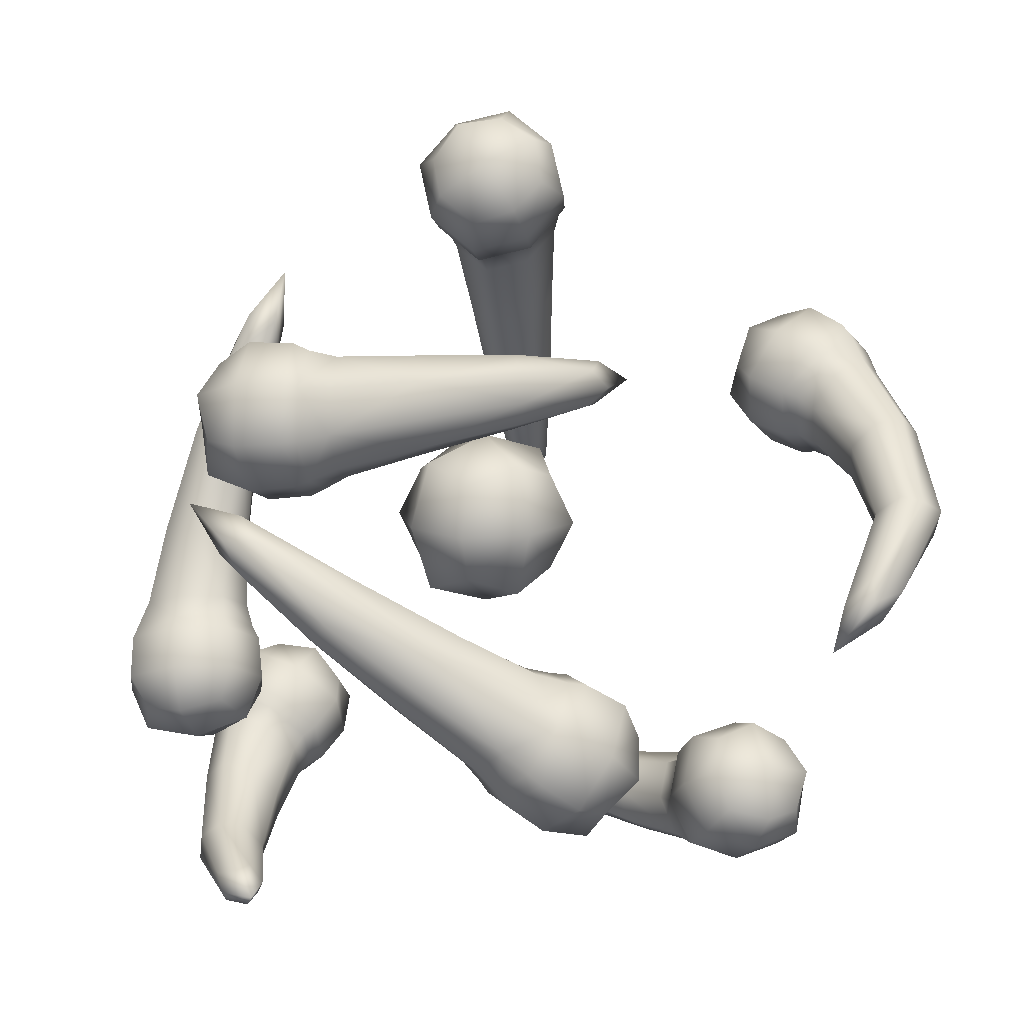
<metadata>
{"format":"obj","ext":"obj","renderer":"f3d","projection":"perspective","resolution":1024,"background":"white","views":[{"elev":13.5,"azim":-30.7,"up":"+Y"}]}
</metadata>
<code>
o EnergyStar
v -0.007112 1.902 0.01074
v 0.4439 1.042 -0.4871
v 0.4505 1.089 -0.5973
v 0.3903 1.049 -0.5524
v 0.5041 1.081 -0.532
v 0.3643 1.573 -0.3052
v 0.1711 1.48 -0.3641
v 0.2551 1.594 -0.4181
v 0.2803 1.458 -0.2511
v 0.2742 1.865 -0.1411
v 0.2128 1.933 -0.03304
v 0.02732 1.709 -0.2422
v -0.07 1.755 -0.1487
v 0.1167 1.904 -0.2889
v 0.03236 1.978 -0.2022
v 0.1848 1.67 -0.09437
v 0.1104 1.71 0.02042
v -0.07636 0.4073 -0.8347
v -0.6529 0.02259 -0.2119
v -0.6027 0.1235 -0.1706
v -0.5786 0.0423 -0.1759
v -0.677 0.1038 -0.2066
v -0.5179 0.2107 -0.6197
v -0.3616 0.104 -0.5087
v -0.4332 0.244 -0.5037
v -0.4464 0.07072 -0.6247
v -0.3895 0.3329 -0.8327
v -0.2935 0.4142 -0.8985
v -0.1998 0.1935 -0.6303
v -0.0763 0.2546 -0.6667
v -0.3227 0.3754 -0.628
v -0.217 0.4629 -0.664
v -0.2666 0.151 -0.835
v -0.1528 0.2059 -0.9011
v -0.6491 0.4184 -0.3769
v -0.3791 1.399 -0.583
v -0.2983 1.36 -0.6628
v -0.3001 1.368 -0.5783
v -0.3774 1.39 -0.6674
v -0.5903 0.8823 -0.6673
v -0.4298 0.8867 -0.5152
v -0.4387 0.835 -0.6618
v -0.5813 0.934 -0.5207
v -0.6997 0.6282 -0.6155
v -0.7497 0.5082 -0.5586
v -0.464 0.6766 -0.4192
v -0.4799 0.5636 -0.3339
v -0.4876 0.572 -0.6108
v -0.5068 0.4438 -0.5532
v -0.6762 0.7329 -0.4239
v -0.7228 0.628 -0.3393
v 0.859 1.333 -0.05513
v 0.6064 0.9442 0.8117
v 0.6695 0.8478 0.778
v 0.5982 0.8853 0.7512
v 0.6777 0.9068 0.8385
v 0.9768 1.208 0.5071
v 0.8108 1.109 0.4519
v 0.9545 1.072 0.4427
v 0.8331 1.246 0.5164
v 1.063 1.358 0.193
v 1.039 1.406 0.06167
v 0.8177 1.168 0.2167
v 0.7584 1.189 0.08882
v 1.025 1.146 0.1491
v 0.9962 1.164 0.01143
v 0.8548 1.38 0.2606
v 0.8009 1.432 0.1391
v -0.1191 0.539 0.8246
v -0.8637 1.151 0.4639
v -0.8357 1.078 0.3728
v -0.8059 1.152 0.4018
v -0.8936 1.077 0.4349
v -0.6076 0.7627 0.6987
v -0.4581 0.9183 0.6375
v -0.5218 0.7896 0.5707
v -0.5439 0.8915 0.7655
v -0.4366 0.5851 0.8004
v -0.3394 0.4893 0.8395
v -0.244 0.8138 0.7169
v -0.1189 0.7512 0.7438
v -0.3391 0.6452 0.6132
v -0.2277 0.5582 0.6251
v -0.3415 0.7536 0.9041
v -0.2305 0.6823 0.9582
v -0.8407 1.358 0.1456
v 0.0361 1.365 0.3429
v 0.042 1.444 0.4337
v 0.04154 1.45 0.3491
v 0.03656 1.359 0.4275
v -0.4399 1.313 0.4611
v -0.3823 1.485 0.3354
v -0.4473 1.471 0.4678
v -0.3749 1.327 0.3287
v -0.7035 1.26 0.4198
v -0.8113 1.232 0.3317
v -0.5795 1.499 0.2659
v -0.6693 1.506 0.1555
v -0.7299 1.478 0.4244
v -0.8415 1.482 0.337
v -0.5531 1.281 0.2613
v -0.6391 1.257 0.1502
v -0 0.784 0
v 0 1.216 -0
v -0.216 1 -0
v 0 1 -0.216
v 0.216 1 0
v -0 1 0.216
v 0.8516 0.1992 0.2402
v 0.8359 0.1184 0.1238
v 0.5053 0.2482 0.1766
v 0.5335 0.1612 0.06821
v 0.6397 0.08499 0.3126
v 0.6509 0.01865 0.187
v 0.7172 0.3624 0.1042
v 0.7186 0.2609 0.004994
v 0.7136 0.07981 -0.1855
v 0.5189 0.1287 -0.1531
v 0.5851 0.009874 -0.1259
v 0.6474 0.1986 -0.2128
v 0.4108 0.2378 -0.5199
v 0.3669 0.1266 -0.5094
v 0.3467 0.2024 -0.477
v 0.4309 0.162 -0.5523
v 0.6719 0.3097 0.3196
v 0.4517 1.308 -0.4409
v 0.1197 1.955 0.02891
v 0.2896 1.253 -0.476
v -0.09472 1.82 -0.05824
v 0.3707 1.321 -0.5345
v 0.3705 1.24 -0.3825
v -0.01729 1.988 -0.09869
v 0.04232 1.787 0.06935
v 0.4295 1.02 -0.599
v 0.5007 1.04 -0.5862
v 0.4966 1.011 -0.5173
v 0.4254 0.9907 -0.53
v 0.3307 1.612 -0.3752
v 0.3496 1.51 -0.2499
v 0.1858 1.543 -0.4194
v 0.2047 1.441 -0.2941
v 0.2893 1.787 -0.1851
v 0.0715 1.657 -0.2688
v 0.1537 1.819 -0.3143
v 0.2071 1.625 -0.1396
v 0.1479 2.011 -0.1308
v 0.2175 1.933 -0.2265
v 0.207 1.811 0.03581
v 0.2691 1.758 -0.08094
v -0.06364 1.879 -0.2179
v 0.03295 1.817 -0.3027
v -0.00567 1.676 -0.05061
v 0.08341 1.64 -0.1564
v 0.2662 1.886 -0.1111
v -0.005236 1.716 -0.2227
v 0.09324 1.931 -0.2741
v 0.1677 1.671 -0.05962
v -0.6275 0.1265 -0.4159
v -0.1856 0.4495 -0.9093
v -0.49 0.03838 -0.3576
v -0.02137 0.3287 -0.734
v -0.532 0.1545 -0.351
v -0.5855 0.01034 -0.4225
v -0.1278 0.4863 -0.732
v -0.07922 0.2919 -0.9113
v -0.5924 0.09119 -0.1176
v -0.6539 0.1296 -0.1368
v -0.6852 0.06654 -0.1626
v -0.6237 0.02813 -0.1435
v -0.4934 0.2623 -0.5604
v -0.5033 0.1324 -0.6512
v -0.3762 0.1823 -0.4772
v -0.3861 0.05236 -0.568
v -0.416 0.2987 -0.7734
v -0.247 0.1766 -0.607
v -0.3491 0.3361 -0.6042
v -0.314 0.1391 -0.7763
v -0.2904 0.4906 -0.7806
v -0.3868 0.3997 -0.7298
v -0.2422 0.2979 -0.9584
v -0.3447 0.2313 -0.8851
v -0.1275 0.3709 -0.6067
v -0.2445 0.2951 -0.5779
v -0.07937 0.1782 -0.7845
v -0.2025 0.1268 -0.7332
v -0.371 0.3569 -0.8552
v -0.1621 0.2033 -0.6322
v -0.2974 0.4037 -0.6297
v -0.2357 0.1565 -0.8577
v -0.4893 1.135 -0.6988
v -0.7426 0.4268 -0.4792
v -0.3719 1.114 -0.5717
v -0.5385 0.4687 -0.3092
v -0.3724 1.093 -0.6928
v -0.4888 1.157 -0.5777
v -0.5588 0.3781 -0.4751
v -0.7222 0.5174 -0.3133
v -0.2648 1.426 -0.6098
v -0.3131 1.44 -0.6655
v -0.3636 1.464 -0.6156
v -0.3153 1.45 -0.5599
v -0.5167 0.8457 -0.7012
v -0.6237 0.92 -0.5954
v -0.3964 0.849 -0.5871
v -0.5033 0.9233 -0.4813
v -0.6653 0.6928 -0.6229
v -0.4638 0.7271 -0.4505
v -0.4822 0.6425 -0.6183
v -0.647 0.7774 -0.4551
v -0.635 0.4461 -0.6107
v -0.5995 0.574 -0.661
v -0.797 0.5842 -0.4503
v -0.741 0.6946 -0.5209
v -0.4326 0.4876 -0.4422
v -0.4228 0.6103 -0.5139
v -0.5946 0.6258 -0.2818
v -0.5642 0.7309 -0.3737
v -0.7192 0.5972 -0.6068
v -0.4597 0.6505 -0.3907
v -0.4856 0.5352 -0.6016
v -0.6933 0.7125 -0.3958
v 0.8661 1.063 0.7467
v 0.9749 1.406 -0.0328
v 0.7452 1.017 0.6455
v 0.7629 1.242 -0.01227
v 0.8524 0.9704 0.6701
v 0.7589 1.11 0.7221
v 0.9428 1.223 -0.0708
v 0.7951 1.426 0.02573
v 0.581 0.8199 0.767
v 0.6306 0.8333 0.8216
v 0.5912 0.8935 0.8426
v 0.5416 0.8801 0.788
v 1.002 1.13 0.4726
v 0.9105 1.261 0.5279
v 0.8771 1.056 0.4312
v 0.786 1.187 0.4864
v 1.034 1.315 0.2719
v 0.825 1.16 0.2743
v 1.003 1.136 0.2257
v 0.856 1.34 0.3205
v 1.077 1.279 0.01721
v 1.096 1.246 0.1541
v 0.9304 1.48 0.1129
v 0.968 1.422 0.2377
v 0.8667 1.116 0.03757
v 0.9123 1.104 0.1719
v 0.7202 1.317 0.1333
v 0.7844 1.28 0.2555
v 1.063 1.376 0.1598
v 0.7939 1.167 0.1859
v 1.023 1.142 0.1114
v 0.8348 1.4 0.2342
v -0.7703 0.9237 0.5846
v -0.23 0.4603 0.8526
v -0.6453 1.038 0.5361
v -0.06317 0.6583 0.7802
v -0.6911 0.9314 0.4905
v -0.7245 1.03 0.6302
v -0.1455 0.5124 0.6904
v -0.1476 0.6062 0.9424
v -0.8449 1.148 0.3397
v -0.8997 1.101 0.3605
v -0.9172 1.146 0.4174
v -0.8624 1.193 0.3966
v -0.5807 0.744 0.618
v -0.5972 0.8204 0.7641
v -0.4685 0.8607 0.5721
v -0.485 0.9371 0.7182
v -0.4736 0.6358 0.7723
v -0.3044 0.8314 0.6997
v -0.3854 0.6838 0.612
v -0.3926 0.7834 0.86
v -0.3108 0.4755 0.7026
v -0.4116 0.573 0.6809
v -0.3129 0.5686 0.9525
v -0.4135 0.6543 0.8991
v -0.1454 0.6719 0.6309
v -0.2672 0.7446 0.6182
v -0.1475 0.765 0.8807
v -0.269 0.8258 0.8364
v -0.4181 0.5548 0.8129
v -0.2059 0.8067 0.7209
v -0.3106 0.621 0.6067
v -0.3133 0.7404 0.9271
v -0.1923 1.344 0.4778
v -0.8693 1.257 0.2368
v -0.1729 1.478 0.3679
v -0.7619 1.464 0.1035
v -0.1887 1.468 0.4856
v -0.1765 1.354 0.36
v -0.8921 1.446 0.2408
v -0.7391 1.276 0.0995
v 0.09699 1.453 0.3762
v 0.09387 1.397 0.4252
v 0.09018 1.348 0.3684
v 0.0933 1.404 0.3194
v -0.4599 1.389 0.4975
v -0.4056 1.281 0.3933
v -0.4166 1.518 0.4032
v -0.3623 1.41 0.2989
v -0.6344 1.28 0.4258
v -0.5351 1.487 0.2889
v -0.6543 1.469 0.4306
v -0.5152 1.299 0.2841
v -0.8694 1.351 0.3797
v -0.7543 1.363 0.4617
v -0.7177 1.182 0.2397
v -0.6217 1.216 0.3394
v -0.7629 1.556 0.2476
v -0.6613 1.543 0.3463
v -0.6112 1.388 0.1075
v -0.5287 1.396 0.224
v -0.7337 1.246 0.4022
v -0.5971 1.509 0.2327
v -0.7627 1.486 0.4073
v -0.5681 1.269 0.2276
v 0 0.838 -0.162
v -0.162 0.838 -0
v -0 0.838 0.162
v 0.162 0.838 0
v -0.162 1.162 -0
v 0 1.162 -0.162
v 0.162 1.162 0
v -0 1.162 0.162
v -0.162 1 -0.162
v -0.162 1 0.162
v 0.162 1 -0.162
v 0.162 1 0.162
v 0.8499 0.1361 0.1553
v 0.5167 0.1833 0.09408
v 0.646 0.02628 0.2249
v 0.7206 0.2931 0.02445
v 0.7728 0.03288 0.1851
v 0.7792 0.1013 0.3104
v 0.5459 0.06498 0.1434
v 0.5195 0.138 0.2627
v 0.8235 0.2146 0.04857
v 0.8374 0.3093 0.1541
v 0.5967 0.2467 0.006911
v 0.5777 0.3461 0.1064
v 0.7954 0.1112 0.04405
v 0.5396 0.1527 0.0141
v 0.6365 0.0254 0.1023
v 0.6984 0.2385 -0.04411
v 0.6658 0.01514 -0.1489
v 0.5199 0.05179 -0.1246
v 0.7126 0.1567 -0.2141
v 0.5666 0.1933 -0.1898
v 0.3616 0.1638 -0.5552
v 0.3891 0.2332 -0.5618
v 0.3364 0.2585 -0.5146
v 0.309 0.189 -0.5081
v 0.8045 0.2697 0.3159
v 0.5426 0.3067 0.2678
v 0.5917 0.07862 -0.4295
v 0.4589 0.1312 -0.346
v 0.6442 0.1833 0.3706
v 0.4955 0.02572 -0.3717
v 0.7028 0.3931 0.213
v 0.5551 0.1841 -0.4038
v 0.4336 1.259 -0.3943
v 0.4336 1.318 -0.5049
v 0.08481 2.001 -0.06421
v 0.1289 1.852 0.05979
v 0.3156 1.218 -0.42
v 0.3156 1.277 -0.5306
v -0.07309 1.901 -0.1288
v -0.02951 1.751 -0.004496
v 0.4948 0.9155 -0.59
v 0.242 1.844 -0.261
v 0.2822 1.698 -0.1301
v 0.07878 1.746 -0.3239
v 0.1187 1.6 -0.1928
v 0.2039 1.961 -0.2052
v 0.2606 1.768 -0.04482
v 0.001189 1.835 -0.2894
v 0.0562 1.639 -0.128
v -0.6308 0.06349 -0.4216
v -0.5922 0.1685 -0.3692
v -0.2031 0.4912 -0.8101
v -0.1673 0.3477 -0.9424
v -0.5307 -0.000687 -0.3787
v -0.4922 0.1043 -0.3264
v -0.08188 0.4021 -0.6806
v -0.04604 0.2586 -0.813
v -0.6609 0.09053 -0.03785
v -0.408 0.3573 -0.6881
v -0.3817 0.2096 -0.8171
v -0.2813 0.2657 -0.5633
v -0.255 0.1179 -0.6924
v -0.3681 0.4304 -0.7418
v -0.3218 0.245 -0.9129
v -0.2114 0.3152 -0.5746
v -0.1651 0.1298 -0.7456
v -0.5097 1.172 -0.6371
v -0.4249 1.125 -0.7209
v -0.6489 0.4037 -0.5302
v -0.7695 0.5066 -0.4107
v -0.4241 1.157 -0.5446
v -0.3392 1.11 -0.6284
v -0.4982 0.4347 -0.4047
v -0.6188 0.5375 -0.2852
v -0.2652 1.576 -0.5924
v -0.5783 0.6465 -0.6626
v -0.702 0.7477 -0.5401
v -0.4272 0.6722 -0.5333
v -0.5508 0.7734 -0.4108
v -0.6089 0.5374 -0.657
v -0.7647 0.6703 -0.5026
v -0.4142 0.5774 -0.4949
v -0.57 0.7103 -0.3405
v 0.8027 1.098 0.7542
v 0.8708 0.9965 0.7162
v 1.009 1.303 -0.0404
v 0.9003 1.453 0.03087
v 0.7145 1.065 0.681
v 0.7826 0.9626 0.643
v 0.8529 1.182 -0.02524
v 0.7438 1.332 0.04603
v 0.4824 0.778 0.8247
v 1.063 1.219 0.2366
v 0.9528 1.372 0.3077
v 0.9064 1.103 0.2385
v 0.796 1.256 0.3095
v 1.1 1.253 0.117
v 0.9593 1.446 0.2091
v 0.898 1.096 0.1366
v 0.7571 1.29 0.2287
v -0.7733 0.983 0.619
v -0.7491 0.9115 0.5171
v -0.2288 0.4674 0.7437
v -0.2303 0.5366 0.9297
v -0.6822 1.066 0.5837
v -0.658 0.9945 0.4818
v -0.1056 0.6136 0.6903
v -0.1072 0.6828 0.8763
v -0.9438 1.212 0.299
v -0.4498 0.6229 0.6702
v -0.4552 0.6977 0.8562
v -0.3228 0.7696 0.6158
v -0.3282 0.8443 0.8018
v -0.3905 0.5415 0.6813
v -0.3925 0.631 0.9216
v -0.2314 0.7304 0.6122
v -0.2334 0.8199 0.8526
v -0.1714 1.32 0.4131
v -0.1808 1.403 0.5045
v -0.8922 1.349 0.2905
v -0.7792 1.223 0.1862
v -0.1571 1.417 0.3332
v -0.1664 1.5 0.4245
v -0.8129 1.502 0.1921
v -0.7 1.377 0.08784
v 0.2027 1.393 0.3403
v -0.6741 1.37 0.4636
v -0.5698 1.242 0.3537
v -0.5996 1.525 0.3609
v -0.4953 1.398 0.2511
v -0.7896 1.36 0.4484
v -0.6436 1.198 0.3136
v -0.6872 1.558 0.3212
v -0.5412 1.395 0.1865
v -0.12 0.88 0.12
v -0.12 0.88 -0.12
v 0.12 0.88 -0.12
v 0.12 0.88 0.12
v -0.12 1.12 0.12
v -0.12 1.12 -0.12
v 0.12 1.12 -0.12
v 0.12 1.12 0.12
v 0.7802 0.04196 0.2228
v 0.5304 0.07731 0.1769
v 0.8362 0.2421 0.07245
v 0.5863 0.2774 0.02656
v 0.7402 0.03647 0.09519
v 0.5483 0.06761 0.07273
v 0.7866 0.1963 -0.01458
v 0.5948 0.2274 -0.03704
v 0.2694 0.2689 -0.5755
v 0.7498 0.1803 0.3461
v 0.5565 0.2077 0.3106
v 0.4452 0.07356 -0.3508
v 0.5422 0.0354 -0.411
v 0.7931 0.3352 0.2298
v 0.5998 0.3626 0.1943
v 0.4885 0.1889 -0.3746
v 0.5855 0.1507 -0.4348
f 1 127 364 132
f 1 132 368 129
f 1 129 369 133
f 1 133 365 127
f 2 136 362 131
f 2 131 366 137
f 2 137 370 136
f 3 134 367 130
f 3 130 363 135
f 3 135 370 134
f 4 137 366 128
f 4 128 367 134
f 4 134 370 137
f 5 135 363 126
f 5 126 362 136
f 5 136 370 135
f 6 142 372 139
f 6 139 362 126
f 6 126 363 138
f 6 138 371 142
f 7 128 366 141
f 7 141 374 143
f 7 143 373 140
f 7 140 367 128
f 8 130 367 140
f 8 140 373 144
f 8 144 371 138
f 8 138 363 130
f 9 131 362 139
f 9 139 372 145
f 9 145 374 141
f 9 141 366 131
f 10 142 371 147
f 10 147 375 154
f 10 154 376 149
f 10 149 372 142
f 11 154 375 146
f 11 146 364 127
f 11 127 365 148
f 11 148 376 154
f 12 143 374 153
f 12 153 378 155
f 12 155 377 151
f 12 151 373 143
f 13 155 378 152
f 13 152 369 129
f 13 129 368 150
f 13 150 377 155
f 14 144 373 151
f 14 151 377 156
f 14 156 375 147
f 14 147 371 144
f 15 156 377 150
f 15 150 368 132
f 15 132 364 146
f 15 146 375 156
f 16 145 372 149
f 16 149 376 157
f 16 157 378 153
f 16 153 374 145
f 17 157 376 148
f 17 148 365 133
f 17 133 369 152
f 17 152 378 157
f 18 159 381 164
f 18 164 385 161
f 18 161 386 165
f 18 165 382 159
f 19 168 379 163
f 19 163 383 169
f 19 169 387 168
f 20 166 384 162
f 20 162 380 167
f 20 167 387 166
f 21 169 383 160
f 21 160 384 166
f 21 166 387 169
f 22 167 380 158
f 22 158 379 168
f 22 168 387 167
f 23 174 389 171
f 23 171 379 158
f 23 158 380 170
f 23 170 388 174
f 24 160 383 173
f 24 173 391 175
f 24 175 390 172
f 24 172 384 160
f 25 162 384 172
f 25 172 390 176
f 25 176 388 170
f 25 170 380 162
f 26 163 379 171
f 26 171 389 177
f 26 177 391 173
f 26 173 383 163
f 27 174 388 179
f 27 179 392 186
f 27 186 393 181
f 27 181 389 174
f 28 186 392 178
f 28 178 381 159
f 28 159 382 180
f 28 180 393 186
f 29 175 391 185
f 29 185 395 187
f 29 187 394 183
f 29 183 390 175
f 30 187 395 184
f 30 184 386 161
f 30 161 385 182
f 30 182 394 187
f 31 176 390 183
f 31 183 394 188
f 31 188 392 179
f 31 179 388 176
f 32 188 394 182
f 32 182 385 164
f 32 164 381 178
f 32 178 392 188
f 33 177 389 181
f 33 181 393 189
f 33 189 395 185
f 33 185 391 177
f 34 189 393 180
f 34 180 382 165
f 34 165 386 184
f 34 184 395 189
f 35 191 398 196
f 35 196 402 193
f 35 193 403 197
f 35 197 399 191
f 36 200 396 195
f 36 195 400 201
f 36 201 404 200
f 37 198 401 194
f 37 194 397 199
f 37 199 404 198
f 38 201 400 192
f 38 192 401 198
f 38 198 404 201
f 39 199 397 190
f 39 190 396 200
f 39 200 404 199
f 40 206 406 203
f 40 203 396 190
f 40 190 397 202
f 40 202 405 206
f 41 192 400 205
f 41 205 408 207
f 41 207 407 204
f 41 204 401 192
f 42 194 401 204
f 42 204 407 208
f 42 208 405 202
f 42 202 397 194
f 43 195 396 203
f 43 203 406 209
f 43 209 408 205
f 43 205 400 195
f 44 206 405 211
f 44 211 409 218
f 44 218 410 213
f 44 213 406 206
f 45 218 409 210
f 45 210 398 191
f 45 191 399 212
f 45 212 410 218
f 46 207 408 217
f 46 217 412 219
f 46 219 411 215
f 46 215 407 207
f 47 219 412 216
f 47 216 403 193
f 47 193 402 214
f 47 214 411 219
f 48 208 407 215
f 48 215 411 220
f 48 220 409 211
f 48 211 405 208
f 49 220 411 214
f 49 214 402 196
f 49 196 398 210
f 49 210 409 220
f 50 209 406 213
f 50 213 410 221
f 50 221 412 217
f 50 217 408 209
f 51 221 410 212
f 51 212 399 197
f 51 197 403 216
f 51 216 412 221
f 52 223 415 228
f 52 228 419 225
f 52 225 420 229
f 52 229 416 223
f 53 232 413 227
f 53 227 417 233
f 53 233 421 232
f 54 230 418 226
f 54 226 414 231
f 54 231 421 230
f 55 233 417 224
f 55 224 418 230
f 55 230 421 233
f 56 231 414 222
f 56 222 413 232
f 56 232 421 231
f 57 238 423 235
f 57 235 413 222
f 57 222 414 234
f 57 234 422 238
f 58 224 417 237
f 58 237 425 239
f 58 239 424 236
f 58 236 418 224
f 59 226 418 236
f 59 236 424 240
f 59 240 422 234
f 59 234 414 226
f 60 227 413 235
f 60 235 423 241
f 60 241 425 237
f 60 237 417 227
f 61 238 422 243
f 61 243 426 250
f 61 250 427 245
f 61 245 423 238
f 62 250 426 242
f 62 242 415 223
f 62 223 416 244
f 62 244 427 250
f 63 239 425 249
f 63 249 429 251
f 63 251 428 247
f 63 247 424 239
f 64 251 429 248
f 64 248 420 225
f 64 225 419 246
f 64 246 428 251
f 65 240 424 247
f 65 247 428 252
f 65 252 426 243
f 65 243 422 240
f 66 252 428 246
f 66 246 419 228
f 66 228 415 242
f 66 242 426 252
f 67 241 423 245
f 67 245 427 253
f 67 253 429 249
f 67 249 425 241
f 68 253 427 244
f 68 244 416 229
f 68 229 420 248
f 68 248 429 253
f 69 255 432 260
f 69 260 436 257
f 69 257 437 261
f 69 261 433 255
f 70 264 430 259
f 70 259 434 265
f 70 265 438 264
f 71 262 435 258
f 71 258 431 263
f 71 263 438 262
f 72 265 434 256
f 72 256 435 262
f 72 262 438 265
f 73 263 431 254
f 73 254 430 264
f 73 264 438 263
f 74 270 440 267
f 74 267 430 254
f 74 254 431 266
f 74 266 439 270
f 75 256 434 269
f 75 269 442 271
f 75 271 441 268
f 75 268 435 256
f 76 258 435 268
f 76 268 441 272
f 76 272 439 266
f 76 266 431 258
f 77 259 430 267
f 77 267 440 273
f 77 273 442 269
f 77 269 434 259
f 78 270 439 275
f 78 275 443 282
f 78 282 444 277
f 78 277 440 270
f 79 282 443 274
f 79 274 432 255
f 79 255 433 276
f 79 276 444 282
f 80 271 442 281
f 80 281 446 283
f 80 283 445 279
f 80 279 441 271
f 81 283 446 280
f 81 280 437 257
f 81 257 436 278
f 81 278 445 283
f 82 272 441 279
f 82 279 445 284
f 82 284 443 275
f 82 275 439 272
f 83 284 445 278
f 83 278 436 260
f 83 260 432 274
f 83 274 443 284
f 84 273 440 277
f 84 277 444 285
f 84 285 446 281
f 84 281 442 273
f 85 285 444 276
f 85 276 433 261
f 85 261 437 280
f 85 280 446 285
f 86 287 449 292
f 86 292 453 289
f 86 289 454 293
f 86 293 450 287
f 87 296 447 291
f 87 291 451 297
f 87 297 455 296
f 88 294 452 290
f 88 290 448 295
f 88 295 455 294
f 89 297 451 288
f 89 288 452 294
f 89 294 455 297
f 90 295 448 286
f 90 286 447 296
f 90 296 455 295
f 91 302 457 299
f 91 299 447 286
f 91 286 448 298
f 91 298 456 302
f 92 288 451 301
f 92 301 459 303
f 92 303 458 300
f 92 300 452 288
f 93 290 452 300
f 93 300 458 304
f 93 304 456 298
f 93 298 448 290
f 94 291 447 299
f 94 299 457 305
f 94 305 459 301
f 94 301 451 291
f 95 302 456 307
f 95 307 460 314
f 95 314 461 309
f 95 309 457 302
f 96 314 460 306
f 96 306 449 287
f 96 287 450 308
f 96 308 461 314
f 97 303 459 313
f 97 313 463 315
f 97 315 462 311
f 97 311 458 303
f 98 315 463 312
f 98 312 454 289
f 98 289 453 310
f 98 310 462 315
f 99 304 458 311
f 99 311 462 316
f 99 316 460 307
f 99 307 456 304
f 100 316 462 310
f 100 310 453 292
f 100 292 449 306
f 100 306 460 316
f 101 305 457 309
f 101 309 461 317
f 101 317 463 313
f 101 313 459 305
f 102 317 461 308
f 102 308 450 293
f 102 293 454 312
f 102 312 463 317
f 103 320 464 319
f 103 319 465 318
f 103 318 466 321
f 103 321 467 320
f 104 322 468 325
f 104 325 471 324
f 104 324 470 323
f 104 323 469 322
f 105 319 464 327
f 105 327 468 322
f 105 322 469 326
f 105 326 465 319
f 106 318 465 326
f 106 326 469 323
f 106 323 470 328
f 106 328 466 318
f 107 321 466 328
f 107 328 470 324
f 107 324 471 329
f 107 329 467 321
f 108 325 468 327
f 108 327 464 320
f 108 320 467 329
f 108 329 471 325
f 109 330 474 339
f 109 339 485 354
f 109 354 481 335
f 109 335 472 330
f 110 342 478 338
f 110 338 474 330
f 110 330 472 334
f 110 334 476 342
f 111 331 473 337
f 111 337 482 355
f 111 355 486 341
f 111 341 475 331
f 112 343 477 336
f 112 336 473 331
f 112 331 475 340
f 112 340 479 343
f 113 332 472 335
f 113 335 481 358
f 113 358 482 337
f 113 337 473 332
f 114 344 476 334
f 114 334 472 332
f 114 332 473 336
f 114 336 477 344
f 115 333 475 341
f 115 341 486 360
f 115 360 485 339
f 115 339 474 333
f 116 345 479 340
f 116 340 475 333
f 116 333 474 338
f 116 338 478 345
f 117 356 488 348
f 117 348 478 342
f 117 342 476 346
f 117 346 484 356
f 118 357 483 347
f 118 347 477 343
f 118 343 479 349
f 118 349 487 357
f 119 359 484 346
f 119 346 476 344
f 119 344 477 347
f 119 347 483 359
f 120 345 478 348
f 120 348 488 361
f 120 361 487 349
f 120 349 479 345
f 121 352 487 361
f 121 361 488 351
f 121 351 480 352
f 122 350 484 359
f 122 359 483 353
f 122 353 480 350
f 123 353 483 357
f 123 357 487 352
f 123 352 480 353
f 124 351 488 356
f 124 356 484 350
f 124 350 480 351
f 125 360 486 355
f 125 355 482 358
f 125 358 481 354
f 125 354 485 360

</code>
